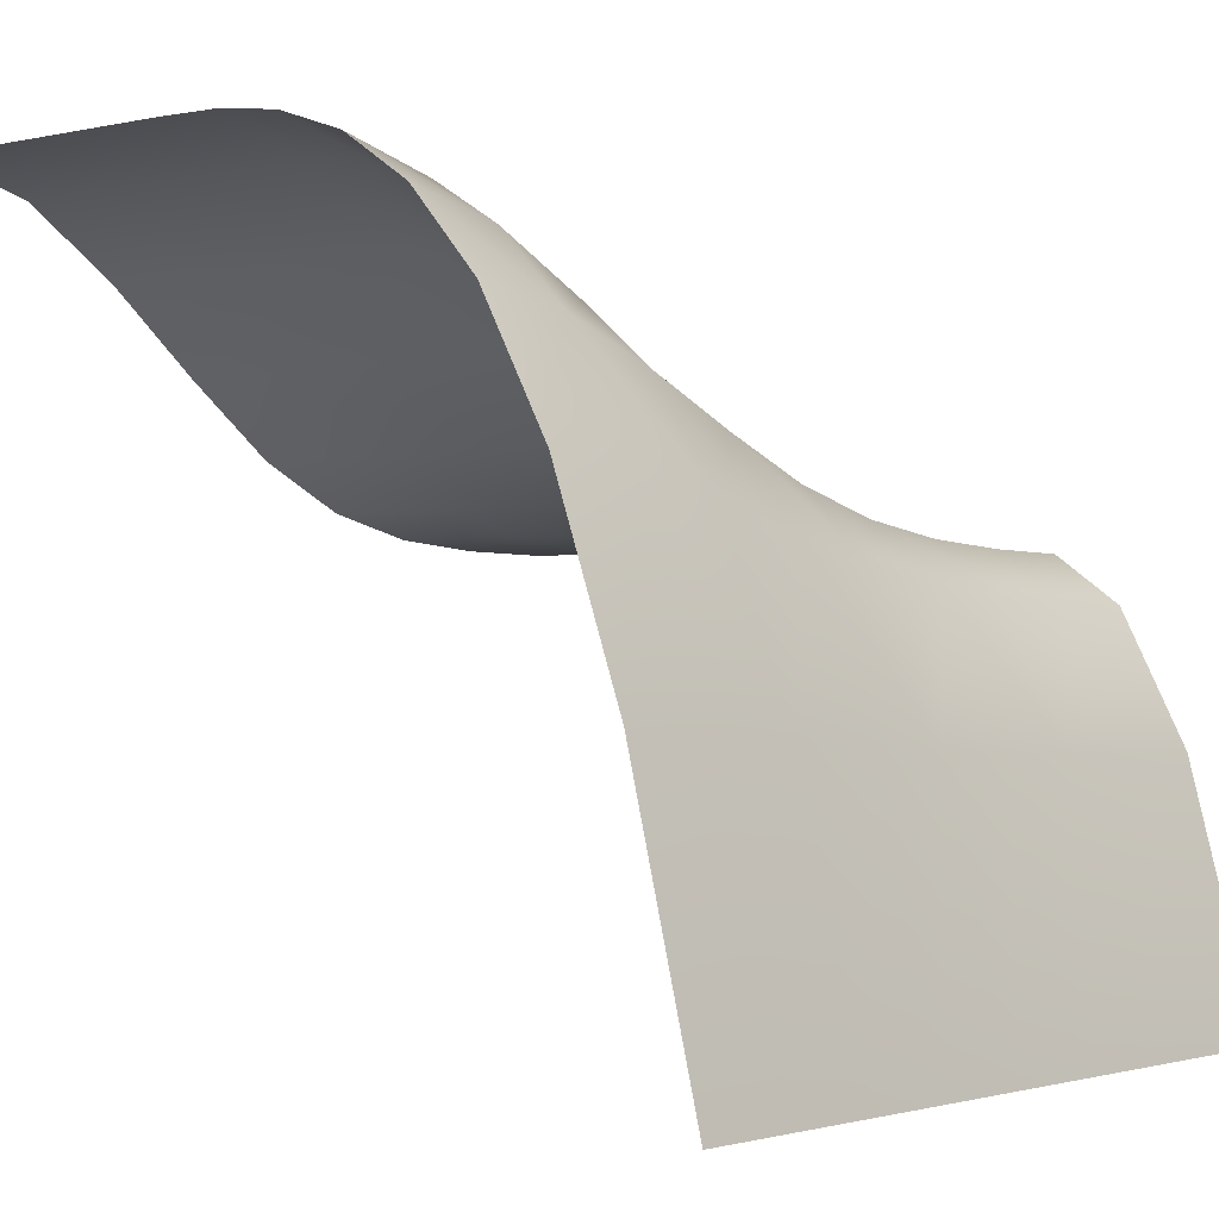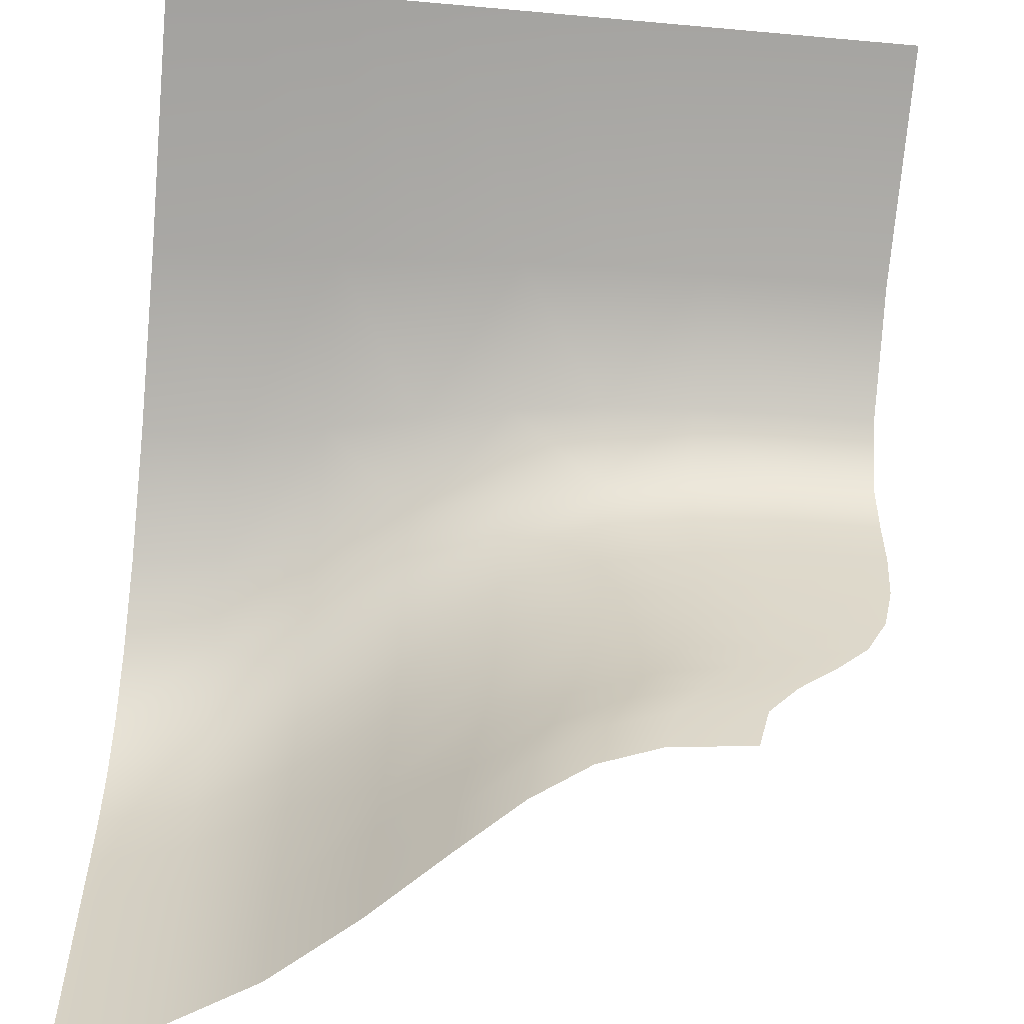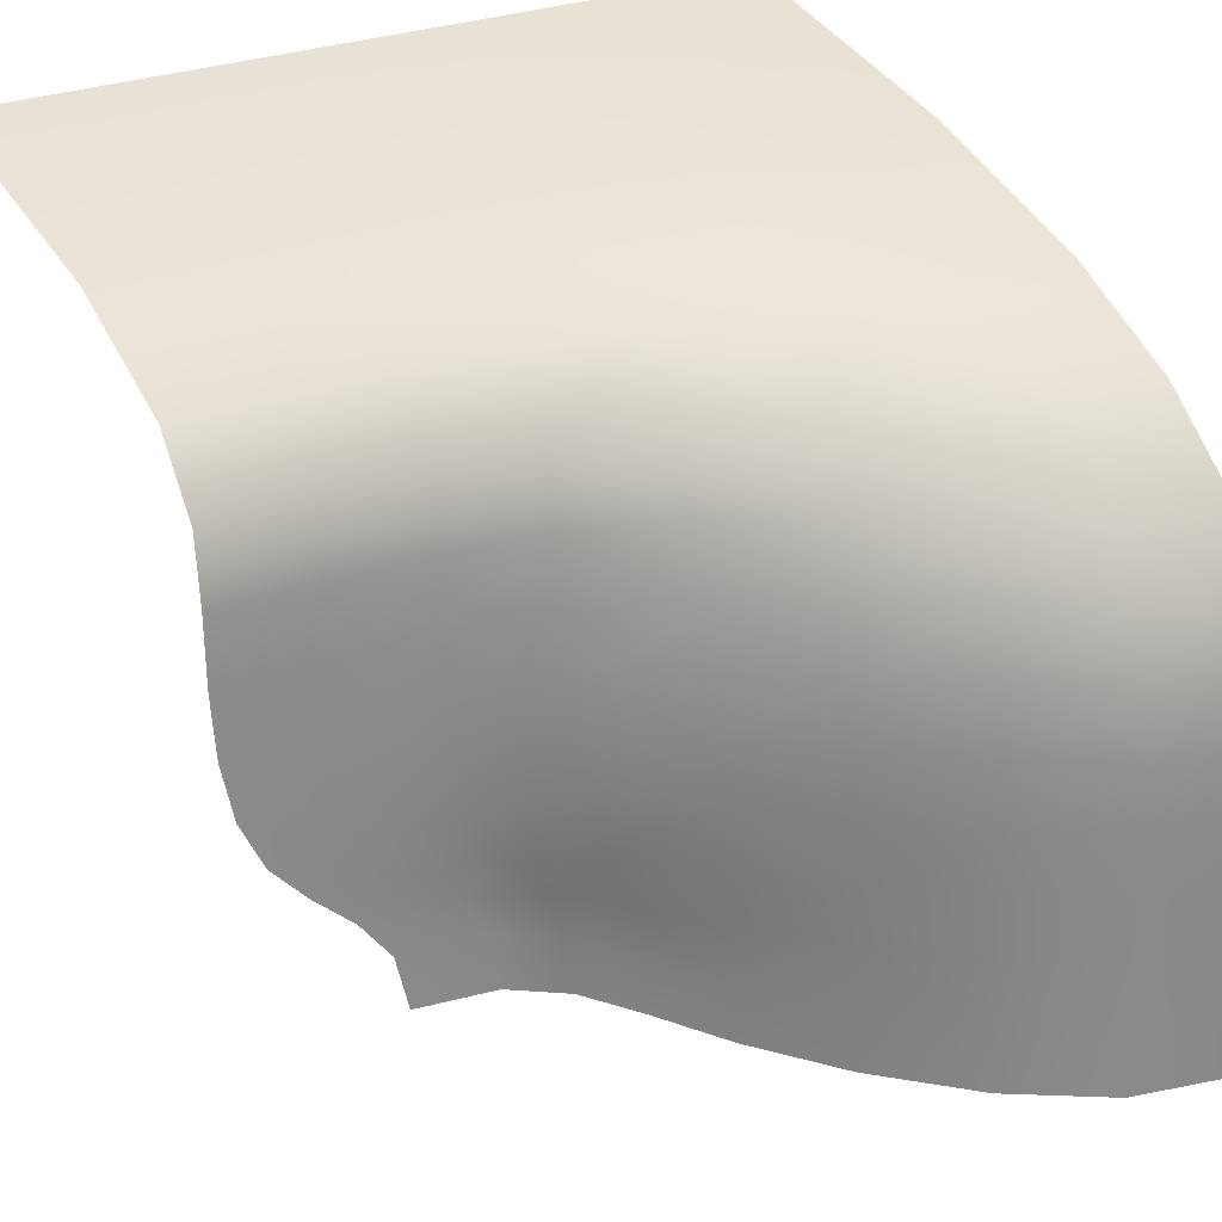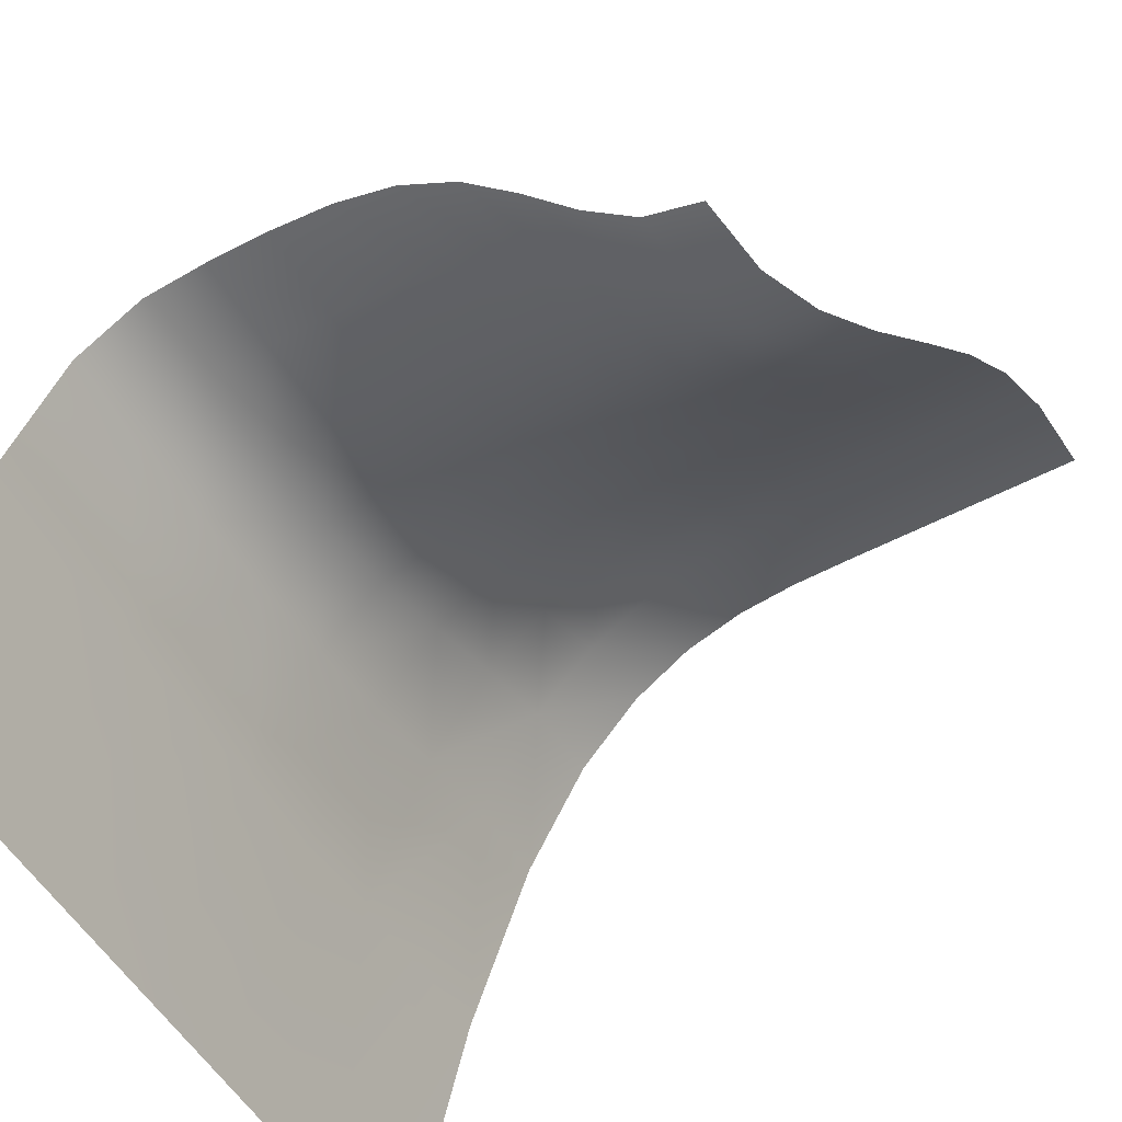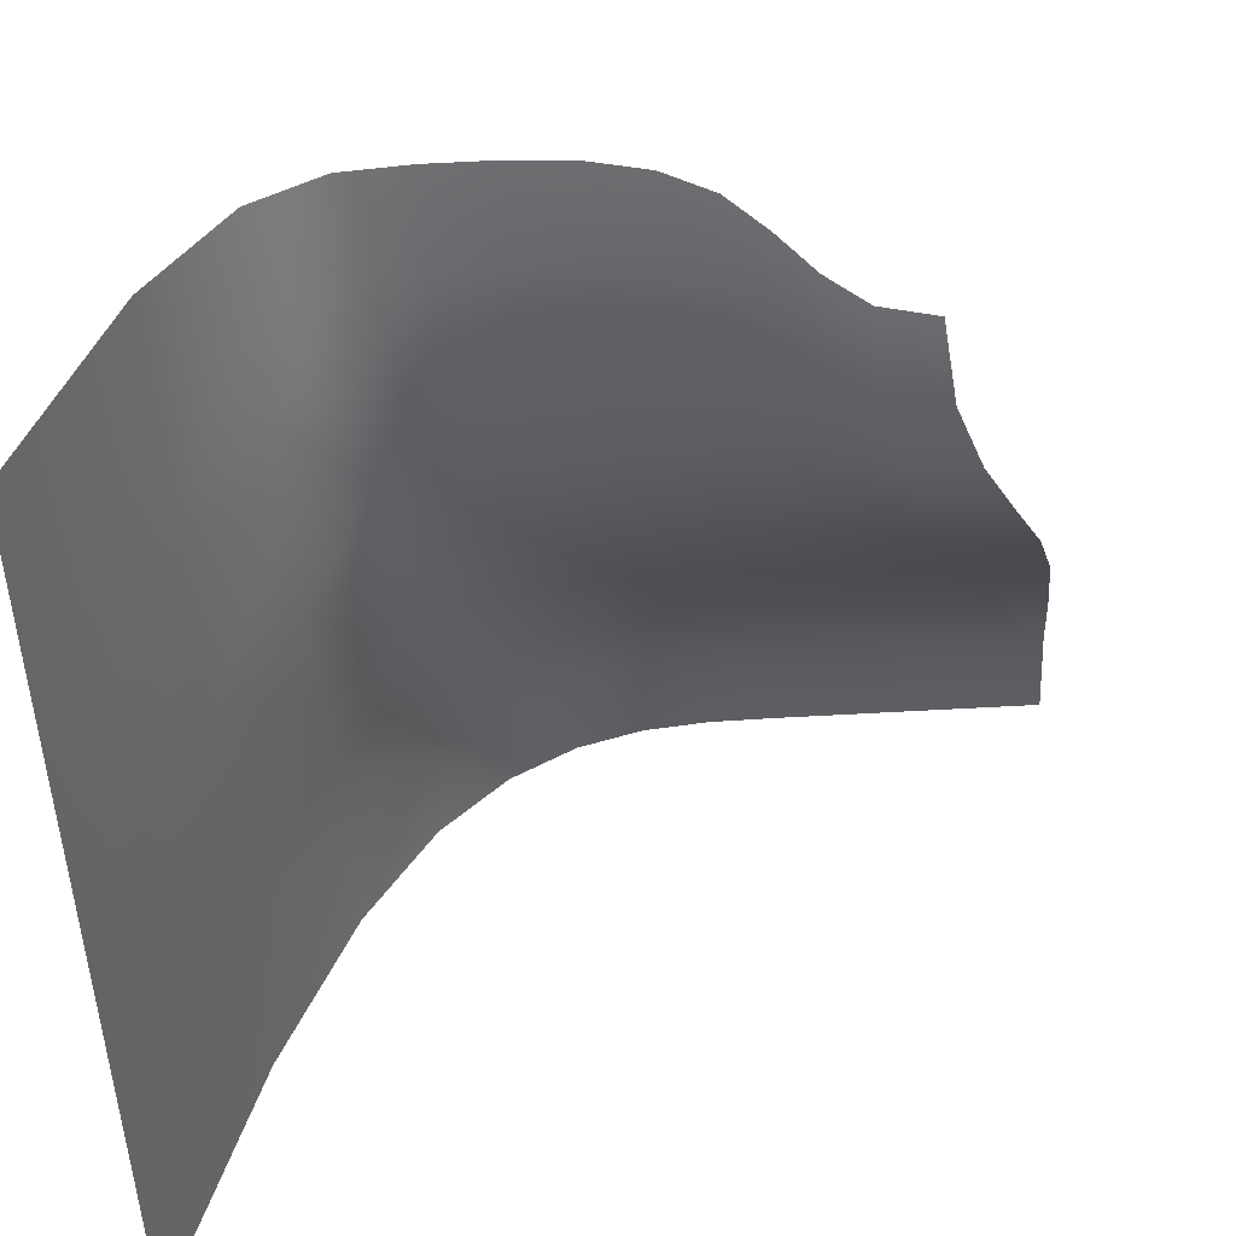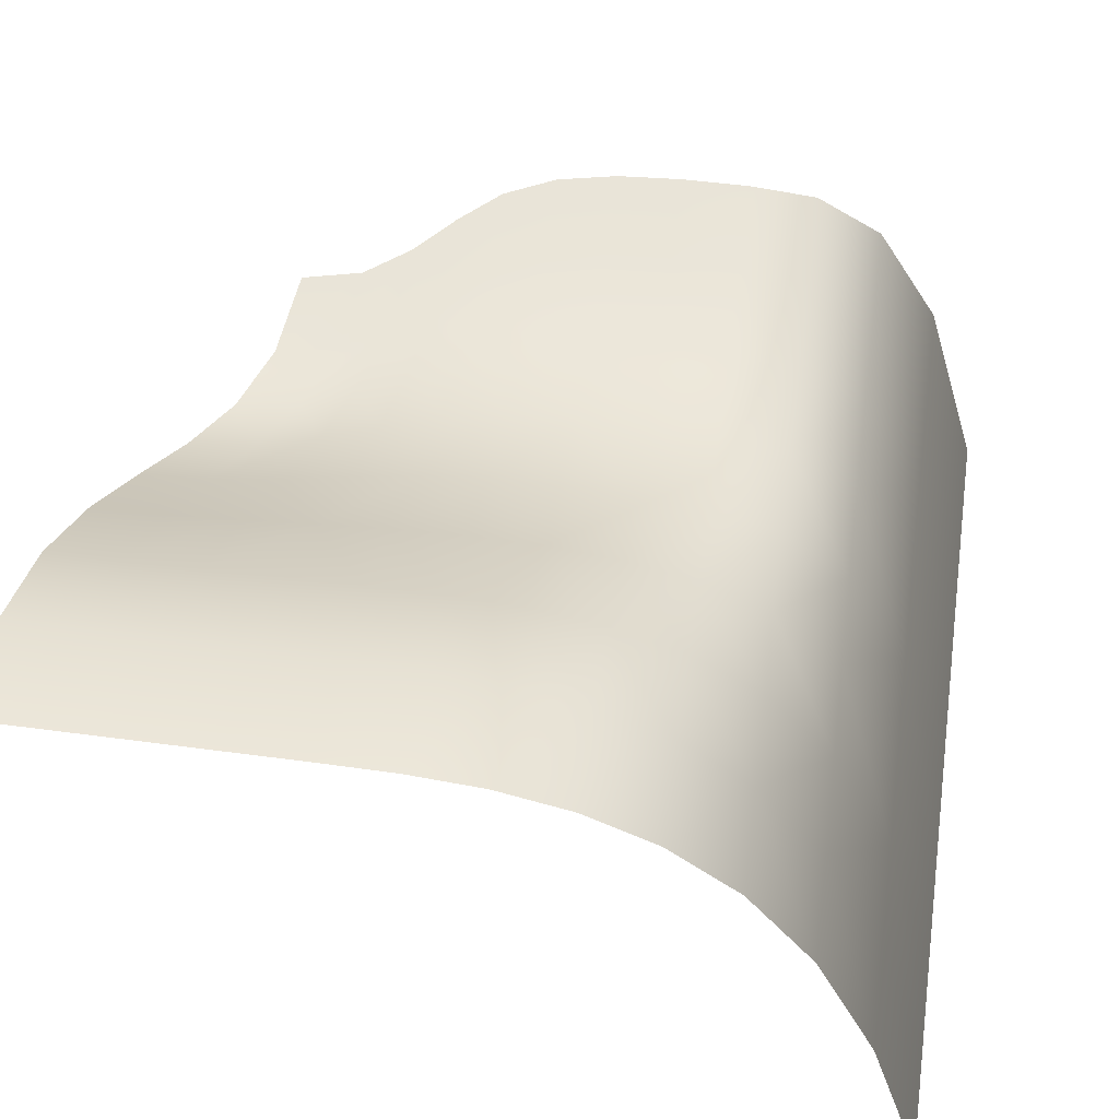
<metadata>
{"format":"obj","ext":"obj","renderer":"f3d","projection":"perspective","resolution":1024,"background":"white","views":[{"elev":-1.8,"azim":-51.3,"up":"+Y"},{"elev":-58.8,"azim":-5.3,"up":"+Z"},{"elev":26.9,"azim":147.7,"up":"+Z"},{"elev":-53.1,"azim":119.7,"up":"+Y"},{"elev":-54.7,"azim":93.6,"up":"+Y"},{"elev":61.3,"azim":-82.4,"up":"+Y"}]}
</metadata>
<code>
g default
v -0.5 -0.5506 0.5
v 0.5 -0.5506 0.5
v 0.2959 0 -0.3493
v -0.5 0.3924 -0.5
v 0.4936 -0 0.004708
v -0.5 0.3802 0
v -0 -0.5506 0.5
v -0.001594 0.09505 0.001177
v -0 0.04314 0.25
v -0.5 0.1984 0.25
v -0.25 -0.5506 0.5
v -0.25 0.1401 0.25
v -0.25 -0.2091 0.4167
v -0.5 -0.2001 0.4167
v -0.375 -0.5506 0.5
v -0.375 -0.2027 0.4167
v -0.25 0.01051 0.3333
v -0.5 0.04155 0.3333
v -0.375 0.0325 0.3333
v -0.375 0.1814 0.25
v -0 -0.2242 0.4167
v -0.125 -0.5506 0.5
v -0.125 -0.2171 0.4167
v -0 -0.04123 0.3333
v -0.125 -0.01665 0.3333
v -0.125 0.08922 0.25
v -0.2502 0.2733 0.000147
v -0.5 0.2943 0.1667
v -0.25 0.2116 0.1667
v -0.375 0.2702 0.1667
v -0.5 0.3511 0.08333
v -0.25 0.2523 0.08335
v -0.375 0.3223 0.08334
v -0.375 0.349 1.8e-05
v -0 0.07358 0.1667
v -0.125 0.1391 0.1667
v -0.000199 0.08776 0.08348
v -0.1251 0.1659 0.08339
v -0.1257 0.1797 0.000497
v 0.5 -0.008603 0.25
v 0.25 -0.5506 0.5
v 0.25 -0.002136 0.25
v 0.25 -0.2313 0.4167
v 0.125 -0.5506 0.5
v 0.125 -0.2289 0.4167
v 0.25 -0.06537 0.3333
v 0.125 -0.05718 0.3333
v 0.125 0.01322 0.25
v 0.5 -0.2323 0.4167
v 0.375 -0.5506 0.5
v 0.375 -0.2322 0.4167
v 0.5 -0.06882 0.3333
v 0.375 -0.06839 0.3333
v 0.375 -0.007795 0.25
v 0.2454 0.01188 0.003384
v 0.25 0.009198 0.1667
v 0.125 0.03104 0.1667
v 0.2494 0.01097 0.08376
v 0.1246 0.03703 0.08361
v 0.122 0.0401 0.002225
v 0.5 -0 0.1667
v 0.375 0.00115 0.1667
v 0.4992 -0 0.08392
v 0.3743 0.001371 0.08387
v 0.3691 0.001485 0.004322
v -0.05101 0.09811 -0.4623
v -0.5 0.3924 -0.25
v -0.02411 0.09811 -0.2322
v -0.253 0.2821 -0.2478
v -0.5 0.3909 -0.08333
v -0.2507 0.281 -0.08284
v -0.3751 0.3588 -0.08327
v -0.5 0.3924 -0.1667
v -0.2516 0.2821 -0.1655
v -0.3752 0.3603 -0.1665
v -0.3754 0.3603 -0.2497
v -0.00538 0.09773 -0.07936
v -0.1273 0.1848 -0.08166
v -0.01275 0.09811 -0.1573
v -0.1304 0.1855 -0.1627
v -0.1352 0.1855 -0.2425
v -0.2564 0.2821 -0.4953
v -0.5 0.3924 -0.3333
v -0.2546 0.2821 -0.33
v -0.3756 0.3603 -0.3329
v -0.5 0.3924 -0.4167
v -0.2559 0.2821 -0.4123
v -0.3757 0.3603 -0.4161
v -0.3758 0.3603 -0.4994
v -0.03667 0.09811 -0.3063
v -0.1405 0.1855 -0.3219
v -0.04683 0.09811 -0.3821
v -0.1448 0.1855 -0.4021
v -0.1465 0.1855 -0.4841
v 0.4036 0 -0.1788
v 0.1807 0.01226 -0.1988
v 0.2345 0.01222 -0.07191
v 0.1148 0.04123 -0.07582
v 0.2133 0.01226 -0.1396
v 0.1009 0.04139 -0.1489
v 0.07941 0.04139 -0.2163
v 0.4785 0 -0.06744
v 0.3552 0.001527 -0.06875
v 0.449 0 -0.129
v 0.3282 0.001533 -0.1321
v 0.2865 0.001533 -0.1846
v 0.1033 0.01226 -0.3917
v 0.1446 0.01226 -0.2555
v 0.05568 0.04139 -0.2822
v 0.1154 0.01226 -0.3173
v 0.03646 0.04139 -0.3513
v 0.02855 0.04139 -0.4288
v 0.3533 0 -0.2251
v 0.2404 0.001533 -0.2339
v 0.3127 0 -0.2784
v 0.203 0.001533 -0.2897
v 0.1877 0.001533 -0.3617
g nurbsPlane1
f 115 3 117 116
f 63 5 65 64
f 37 8 39 38
f 24 9 26 25
f 17 12 20 19
f 15 11 13 16
f 1 15 16 14
f 13 17 19 16
f 19 18 14 16
f 20 10 18 19
f 22 7 21 23
f 11 22 23 13
f 21 24 25 23
f 25 17 13 23
f 26 12 17 25
f 27 34 33 32
f 20 12 29 30
f 28 10 20 30
f 30 29 32 33
f 31 28 30 33
f 34 6 31 33
f 9 35 36 26
f 36 29 12 26
f 35 37 38 36
f 38 32 29 36
f 39 27 32 38
f 52 40 54 53
f 46 42 48 47
f 44 41 43 45
f 7 44 45 21
f 43 46 47 45
f 47 24 21 45
f 48 9 24 47
f 50 2 49 51
f 41 50 51 43
f 49 52 53 51
f 53 46 43 51
f 54 42 46 53
f 55 60 59 58
f 48 42 56 57
f 35 9 48 57
f 57 56 58 59
f 37 35 57 59
f 60 8 37 59
f 40 61 62 54
f 62 56 42 54
f 61 63 64 62
f 64 58 56 62
f 65 55 58 64
f 66 94 93 92
f 79 68 81 80
f 75 74 69 76
f 34 27 71 72
f 70 6 34 72
f 72 71 74 75
f 73 70 72 75
f 67 73 75 76
f 39 8 77 78
f 27 39 78 71
f 77 79 80 78
f 80 74 71 78
f 81 69 74 80
f 82 89 88 87
f 76 69 84 85
f 83 67 76 85
f 85 84 87 88
f 86 83 85 88
f 89 4 86 88
f 81 68 90 91
f 84 69 81 91
f 91 90 92 93
f 87 84 91 93
f 94 82 87 93
f 104 95 106 105
f 96 101 100 99
f 60 55 97 98
f 77 8 60 98
f 98 97 99 100
f 79 77 98 100
f 101 68 79 100
f 5 102 103 65
f 103 97 55 65
f 102 104 105 103
f 105 99 97 103
f 106 96 99 105
f 107 112 111 110
f 101 96 108 109
f 90 68 101 109
f 109 108 110 111
f 92 90 109 111
f 112 66 92 111
f 95 113 114 106
f 114 108 96 106
f 113 115 116 114
f 116 110 108 114
f 117 107 110 116

</code>
